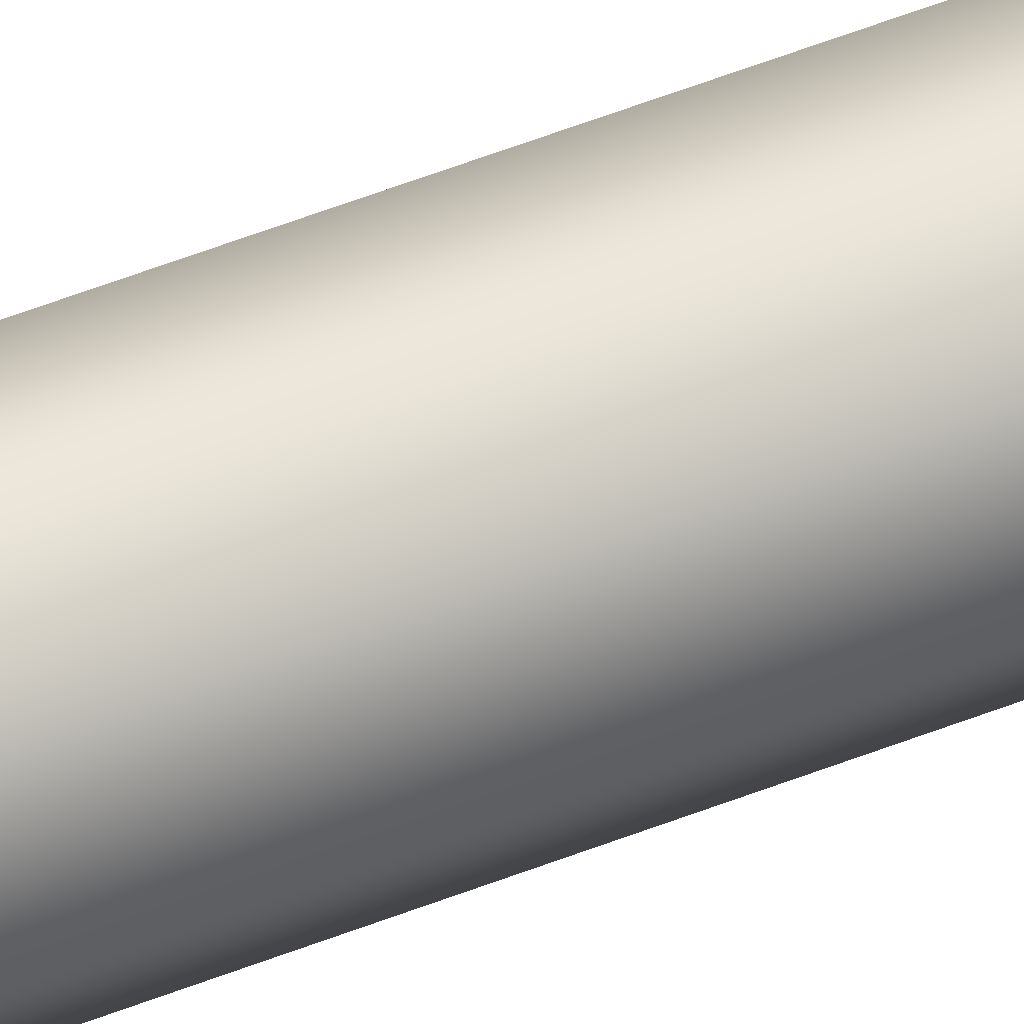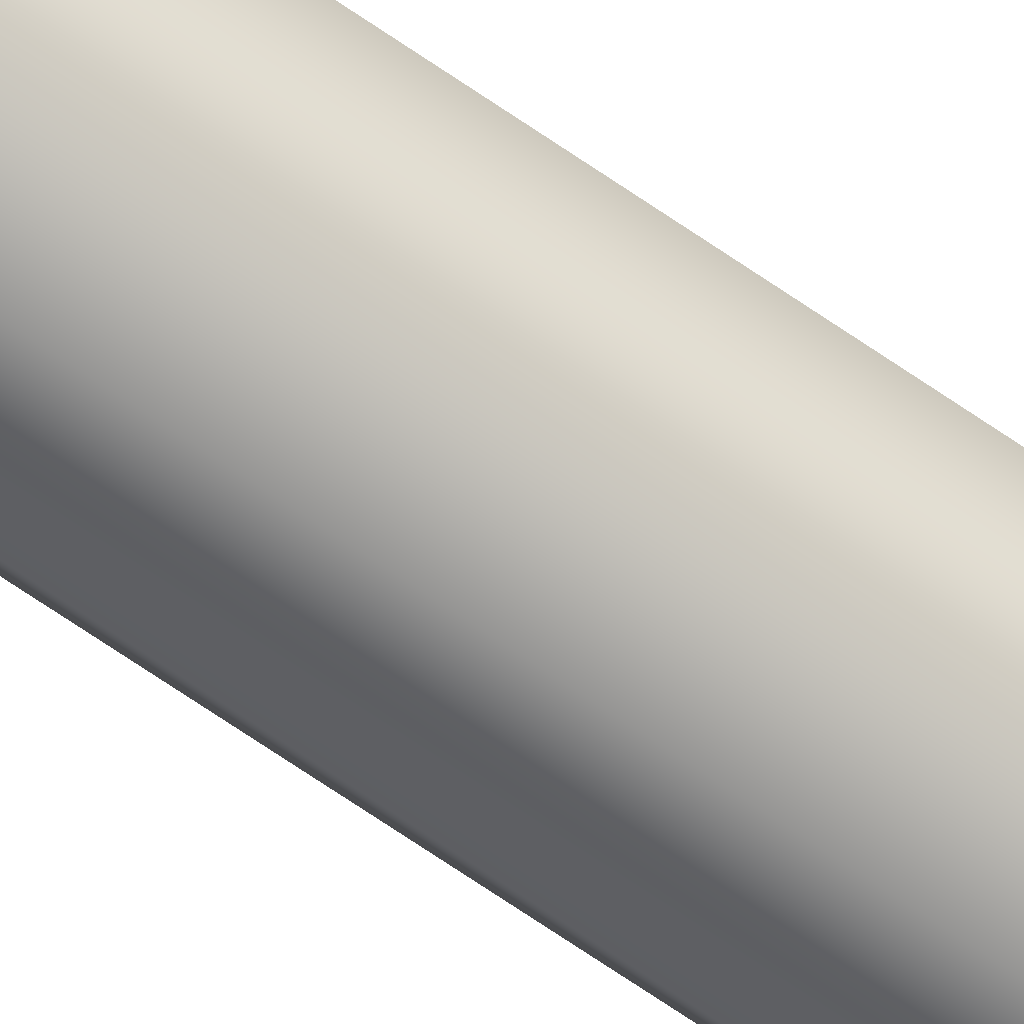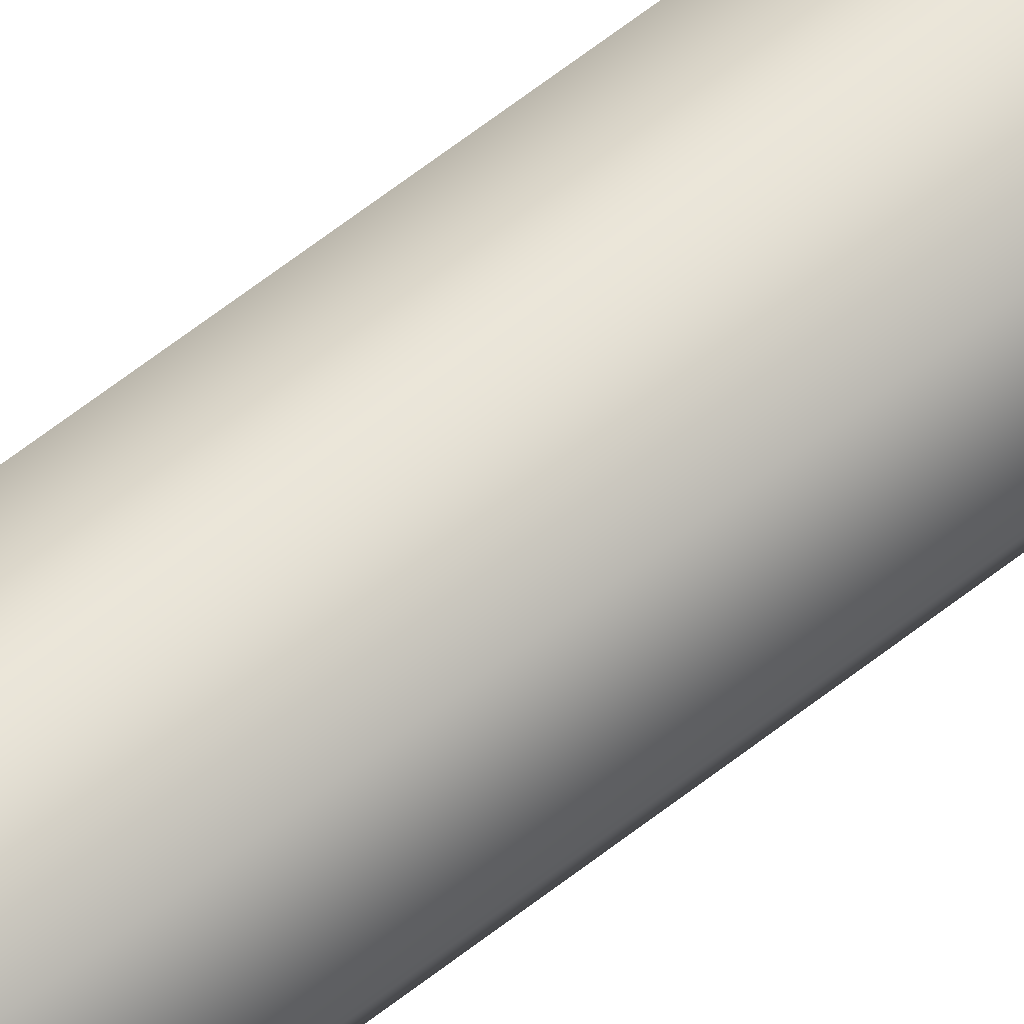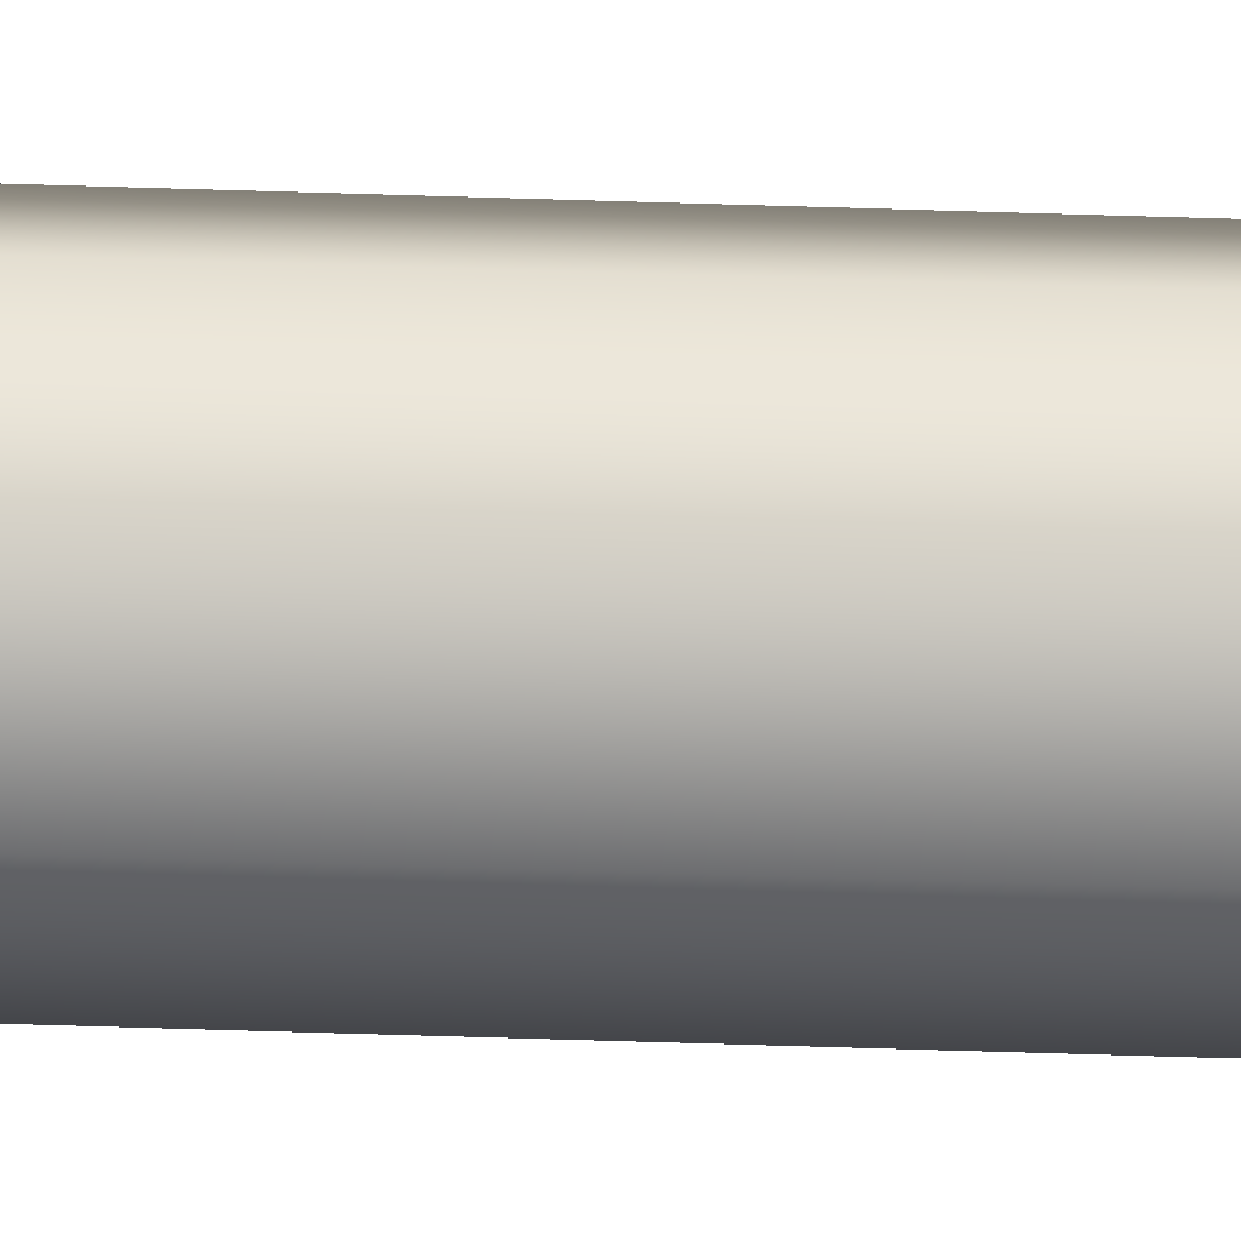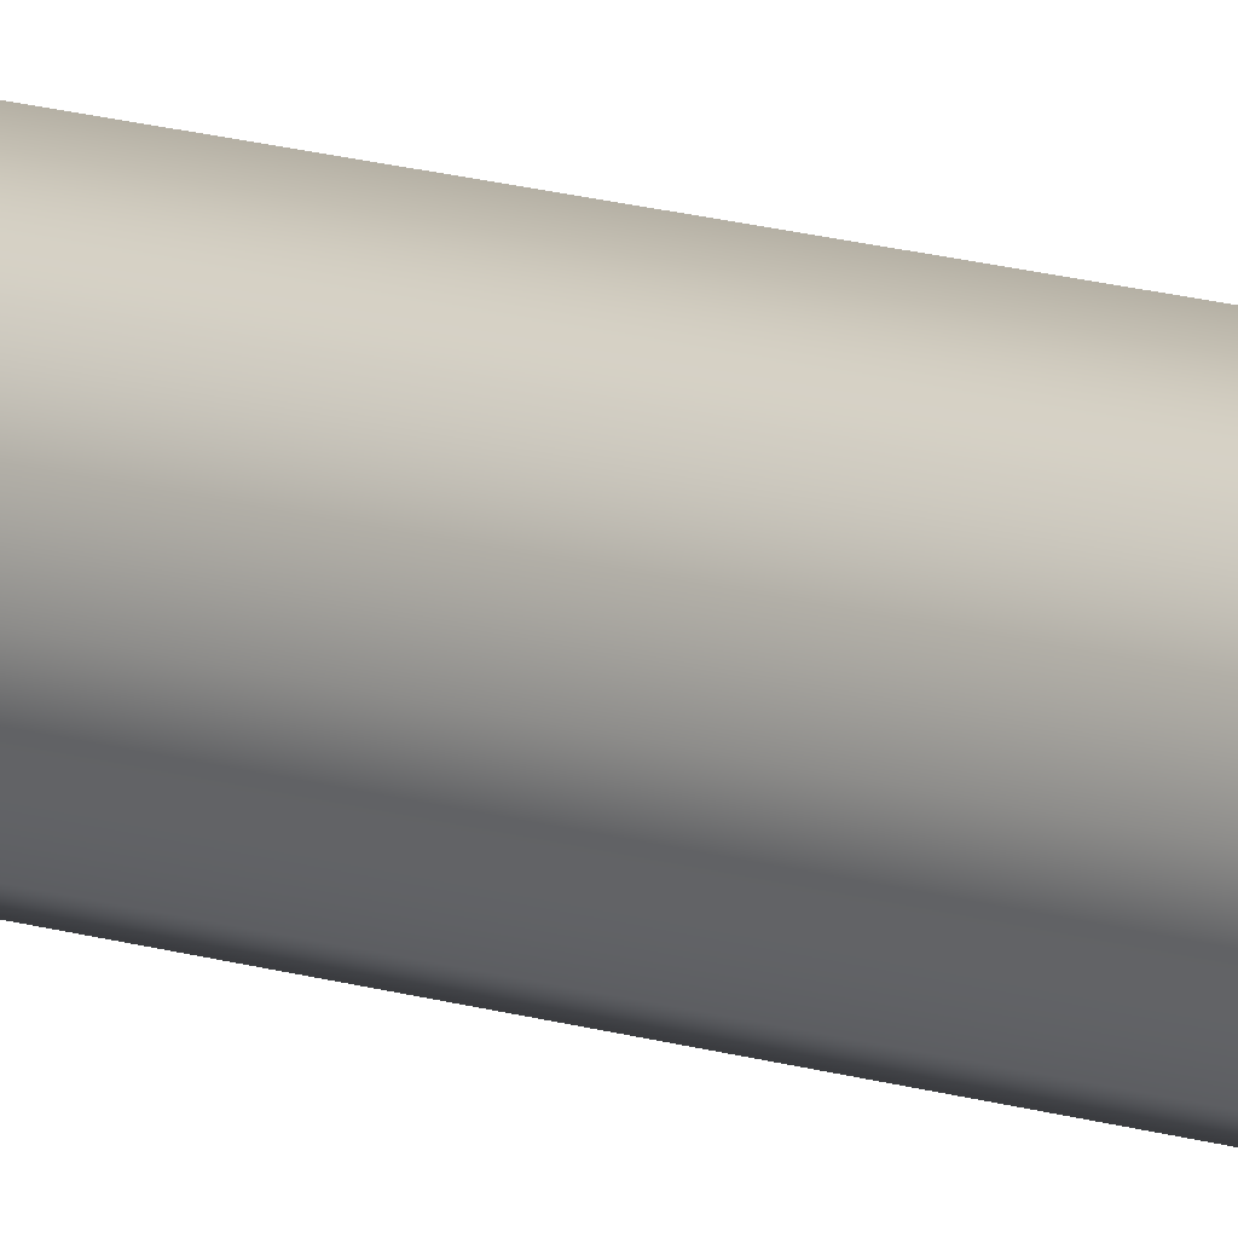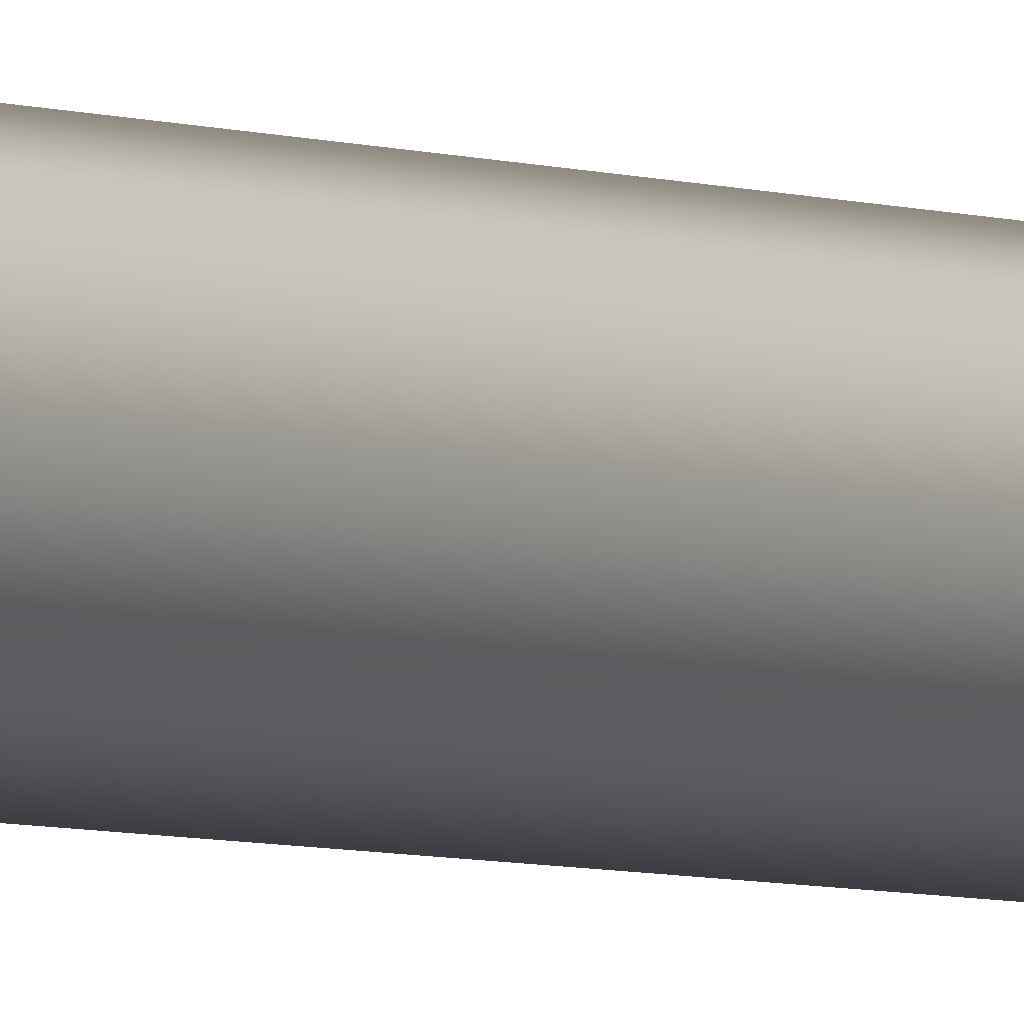
<metadata>
{"format":"obj","ext":"obj","renderer":"f3d","projection":"perspective","resolution":1024,"background":"white","views":[{"elev":53.3,"azim":-113.0,"up":"+Y"},{"elev":-67.3,"azim":-125.0,"up":"+Y"},{"elev":57.4,"azim":49.9,"up":"+Y"},{"elev":-54.2,"azim":88.0,"up":"+Y"},{"elev":11.7,"azim":130.8,"up":"+Y"},{"elev":-3.2,"azim":-149.9,"up":"+Y"}]}
</metadata>
<code>
g laser_outer
v 0.147 0.147 27.52
v 1.665e-17 3.049e-16 27.93
v 0 0.2079 27.52
v -0.147 0.147 27.52
v -0.2079 2.31e-16 27.52
v -0.147 -0.147 27.52
v 8.941e-09 -0.2079 27.52
v 0.147 -0.147 27.52
v 0.2079 -1.341e-08 27.52
v 0.347 0.347 25.82
v 0 0.4908 25.82
v 0.4243 0.4243 23.26
v 0 0.6 23.26
v -0.347 0.347 25.82
v -0.4243 0.4243 23.26
v -0.4908 1.919e-16 25.82
v -0.6 1.332e-16 23.26
v -0.347 -0.347 25.82
v -0.4243 -0.4243 23.26
v 0 -0.4908 25.82
v 0 -0.6 23.26
v 0.347 -0.347 25.82
v 0.4243 -0.4243 23.26
v 0.4908 -2.235e-09 25.82
v 0.6 1.332e-16 23.26
v 0.147 0.147 0.5297
v 0 0.2079 0.5297
v 7.716e-18 -1.68e-16 1.431e-07
v -0.147 0.147 0.5297
v -0.2079 -2.4e-16 0.5297
v -0.147 -0.147 0.5297
v 8.941e-09 -0.2079 0.5297
v 0.147 -0.147 0.5297
v 0.2079 -1.341e-08 0.5297
v -0.2679 0.2679 1.159
v -0.3788 -2.552e-16 1.159
v -0.347 0.347 1.803
v -4.367e-18 0.4908 1.803
v -4.281e-18 0.3788 1.159
v 0.347 0.347 1.803
v 0.2679 0.2679 1.159
v -0.4908 -2.324e-16 1.803
v -0.2679 -0.2679 1.159
v -0.347 -0.347 1.803
v 6.401e-09 -0.3788 1.159
v 2.591e-18 -0.4908 1.803
v 0.2679 -0.2679 1.159
v 0.347 -0.347 1.803
v 0.3788 -1.085e-08 1.159
v 0.4908 -2.235e-09 1.803
v 0.5756 7.489e-11 2.593
v 0.407 0.407 2.593
v 0.6 -1.457e-16 3.39
v 0.4243 -0.4243 3.39
v 0.407 -0.407 2.593
v 8.327e-18 -0.6 3.39
v -9.54e-10 -0.5756 2.593
v -0.4243 -0.4243 3.39
v -0.407 -0.407 2.593
v -0.6 -1.665e-16 3.39
v -0.5756 -2.007e-16 2.593
v -0.4243 0.4243 3.39
v -0.407 0.407 2.593
v 4.163e-18 0.6 3.39
v -5.388e-19 0.5756 2.593
v 0.4243 0.4243 3.39
v -0.4243 0.4243 23.26
v -0.6 1.332e-16 23.26
v -0.6 -1.665e-16 3.39
v -0.4243 0.4243 3.39
v 0 0.6 23.26
v 4.163e-18 0.6 3.39
v 0.4243 0.4243 23.26
v 0.4243 0.4243 3.39
v -0.4243 -0.4243 3.39
v -0.4243 -0.4243 23.26
v 8.327e-18 -0.6 3.39
v 0 -0.6 23.26
v 0.4243 -0.4243 3.39
v 0.4243 -0.4243 23.26
v 0.6 -1.457e-16 3.39
v 0.6 1.332e-16 23.26
v 0.4243 0.4243 3.39
v 0.4243 0.4243 23.26
g laser_outer_0
f 3 2 1
f 4 2 3
f 5 2 4
f 6 2 5
f 7 2 6
f 8 2 7
f 9 2 8
f 1 2 9
f 3 1 10
f 11 3 10
f 4 3 11
f 11 10 12
f 13 11 12
f 14 11 13
f 14 4 11
f 5 4 14
f 15 14 13
f 16 14 15
f 16 5 14
f 6 5 16
f 17 16 15
f 18 16 17
f 18 6 16
f 7 6 18
f 19 18 17
f 20 18 19
f 20 7 18
f 8 7 20
f 21 20 19
f 22 20 21
f 22 8 20
f 9 8 22
f 23 22 21
f 24 22 23
f 24 9 22
f 25 24 23
f 10 24 25
f 12 10 25
f 10 1 24
f 1 9 24
f 28 27 26
f 28 29 27
f 28 30 29
f 28 31 30
f 28 32 31
f 28 33 32
f 28 34 33
f 28 26 34
f 29 30 35
f 27 29 35
f 30 36 35
f 35 36 37
f 35 37 38
f 39 35 38
f 26 27 39
f 39 27 35
f 39 38 40
f 41 39 40
f 34 26 41
f 41 26 39
f 36 42 37
f 36 43 42
f 30 31 43
f 36 30 43
f 43 44 42
f 43 45 44
f 31 32 45
f 43 31 45
f 45 46 44
f 45 47 46
f 32 33 47
f 45 32 47
f 47 48 46
f 47 49 48
f 49 34 41
f 49 50 48
f 41 40 50
f 49 41 50
f 50 40 51
f 48 50 51
f 40 52 51
f 51 52 53
f 51 53 54
f 55 51 54
f 46 48 55
f 55 48 51
f 55 54 56
f 57 55 56
f 44 46 57
f 57 46 55
f 57 56 58
f 59 57 58
f 59 44 57
f 59 58 60
f 61 59 60
f 61 60 62
f 63 61 62
f 63 62 64
f 65 63 64
f 65 64 66
f 52 65 66
f 52 66 53
f 52 40 65
f 40 38 65
f 65 38 63
f 38 37 63
f 63 37 61
f 37 42 61
f 61 42 59
f 42 44 59
f 69 68 67
f 70 69 67
f 70 67 71
f 72 70 71
f 72 71 73
f 74 72 73
f 69 75 68
f 75 76 68
f 75 77 76
f 77 78 76
f 77 79 78
f 79 80 78
f 79 81 80
f 81 82 80
f 81 83 82
f 83 84 82
f 33 34 49
f 47 33 49

</code>
